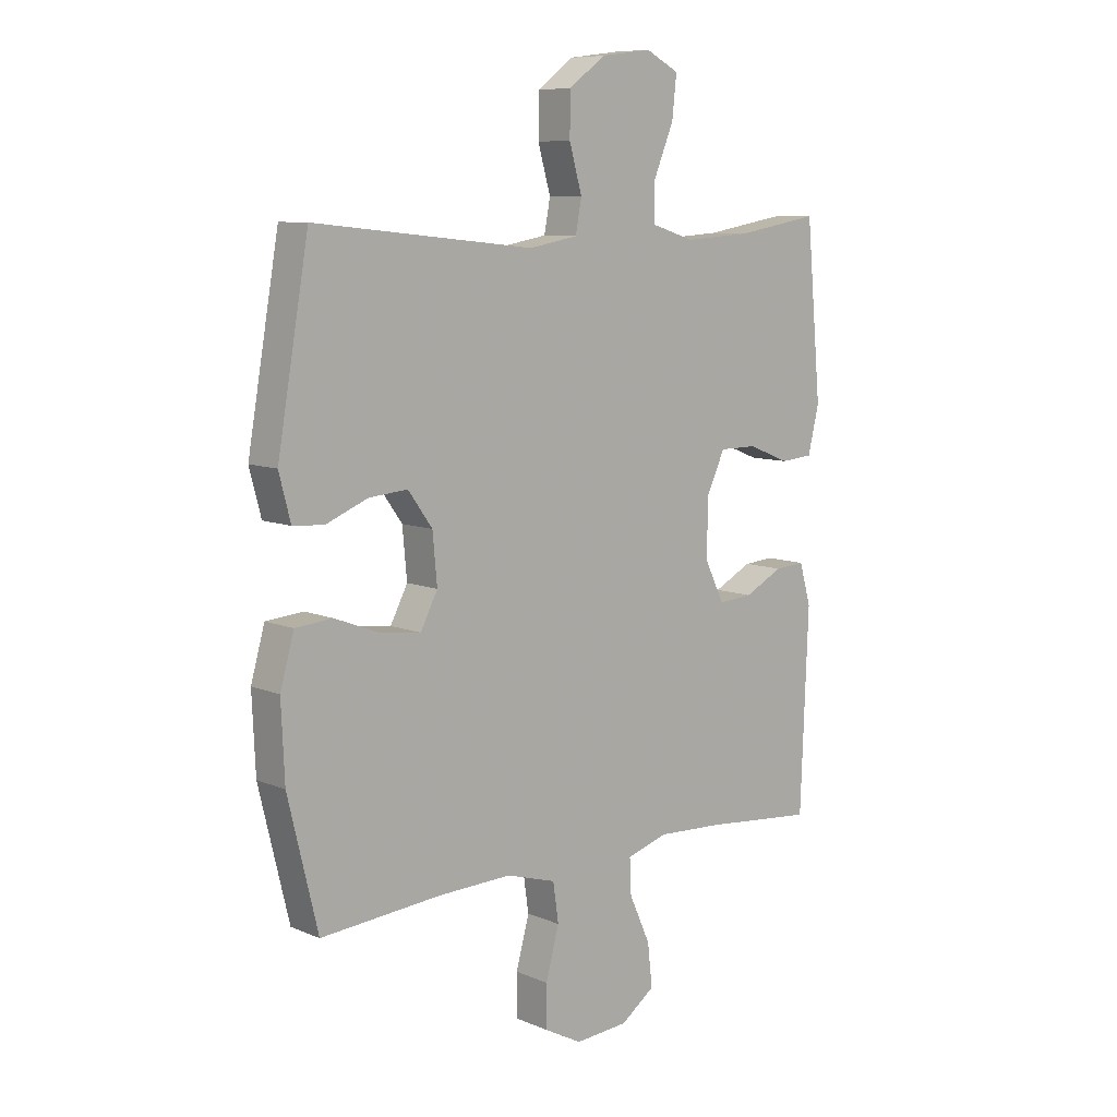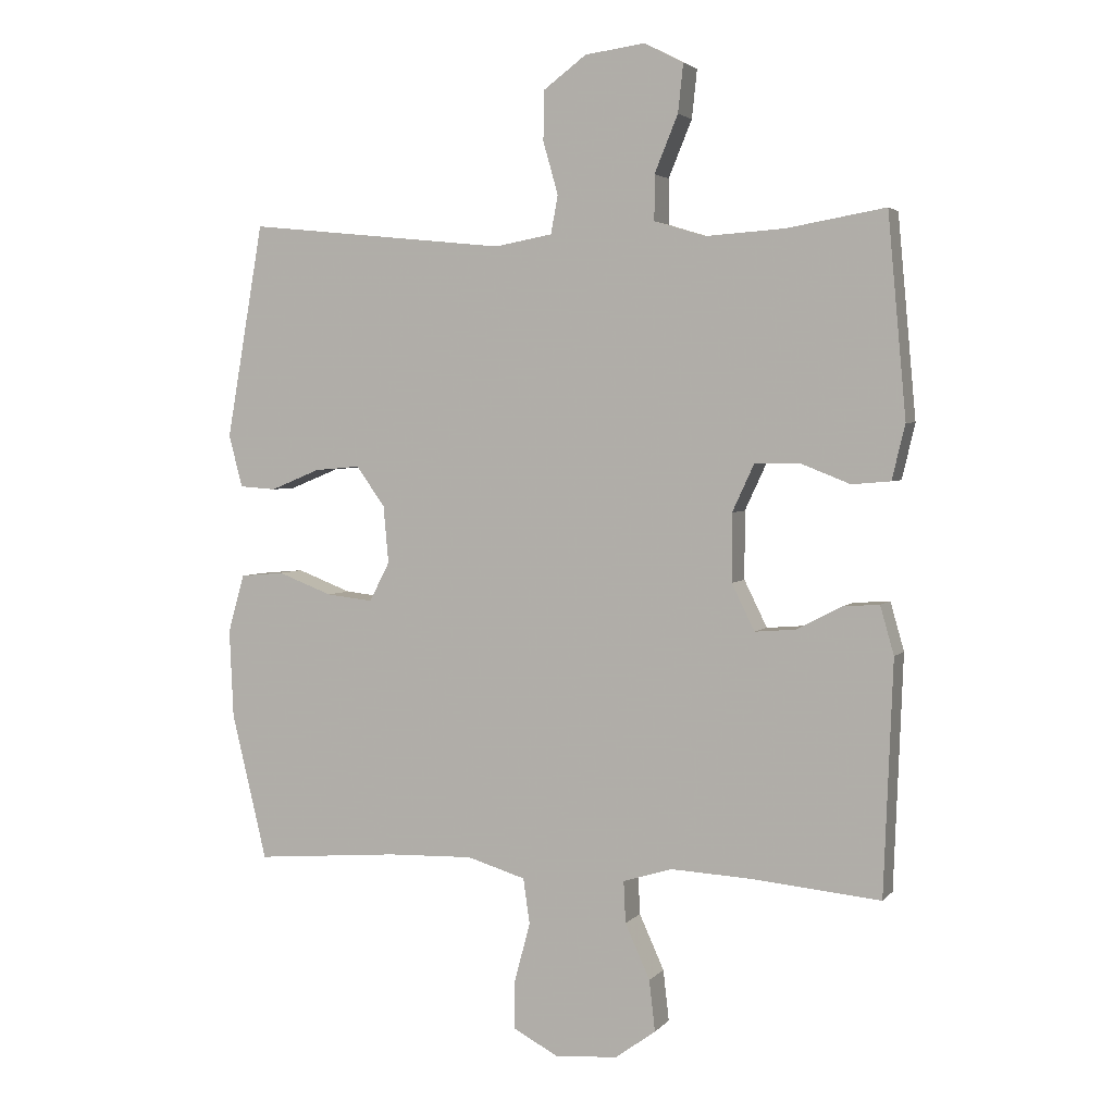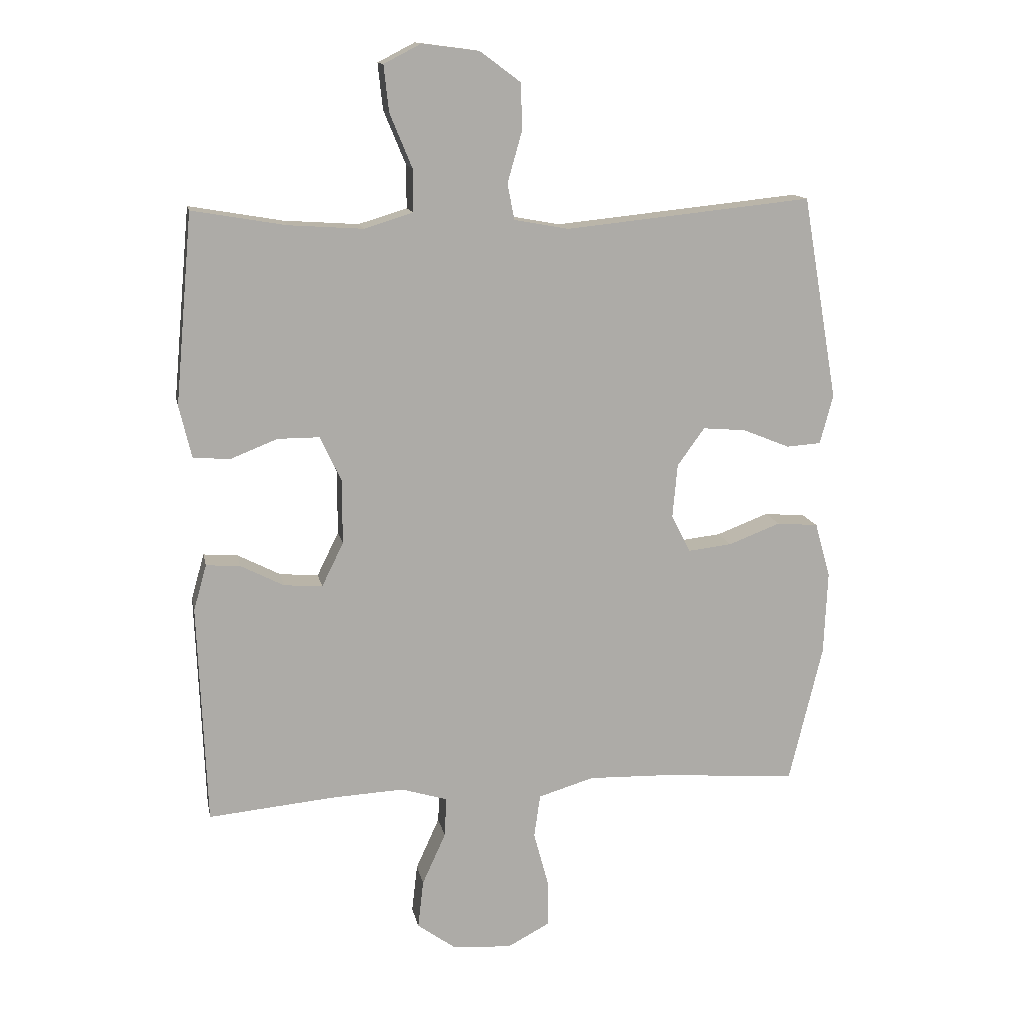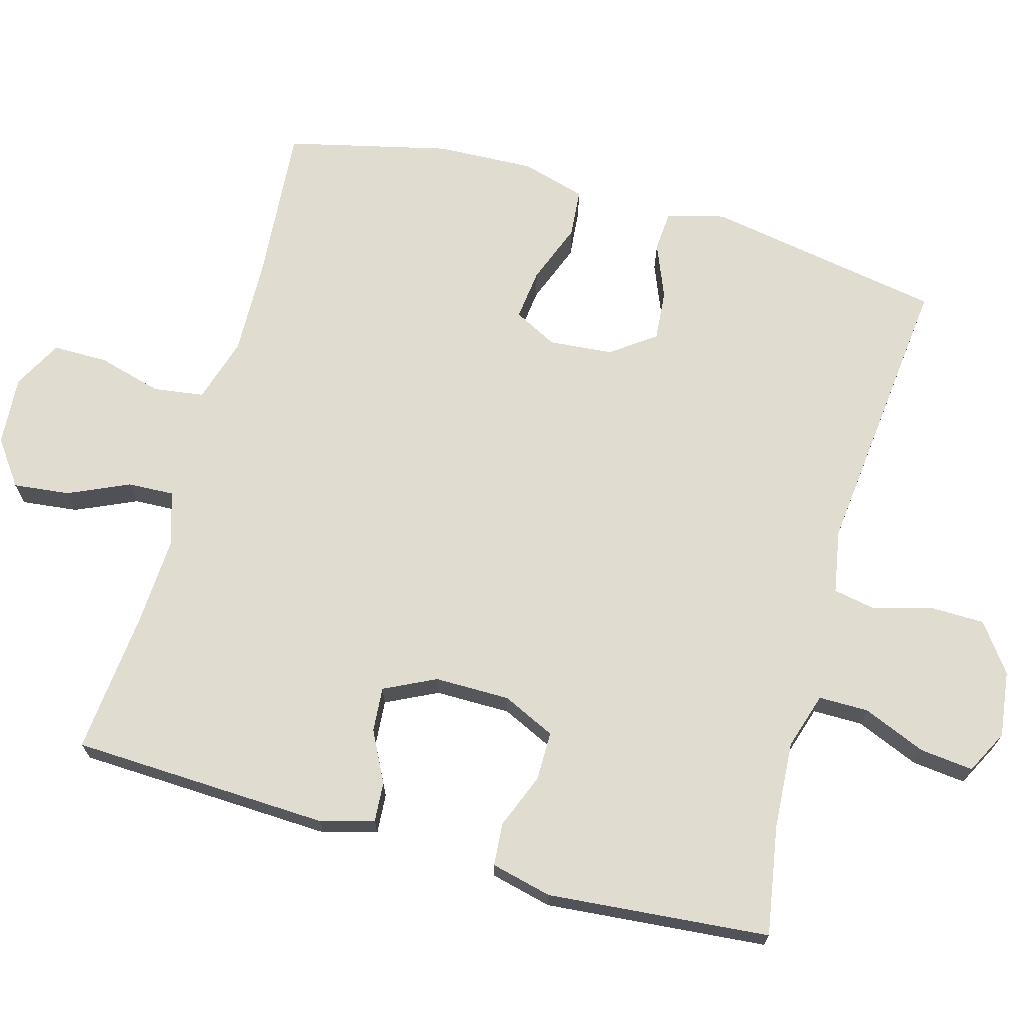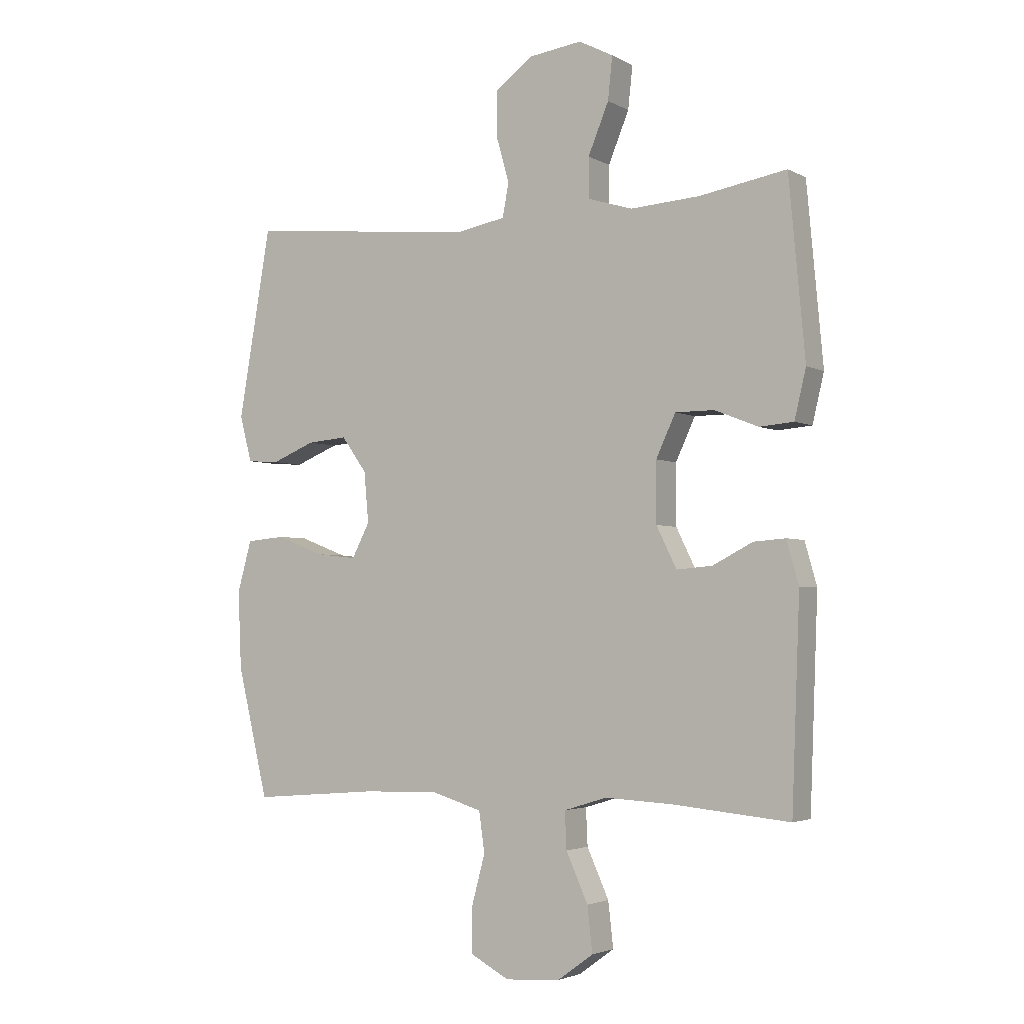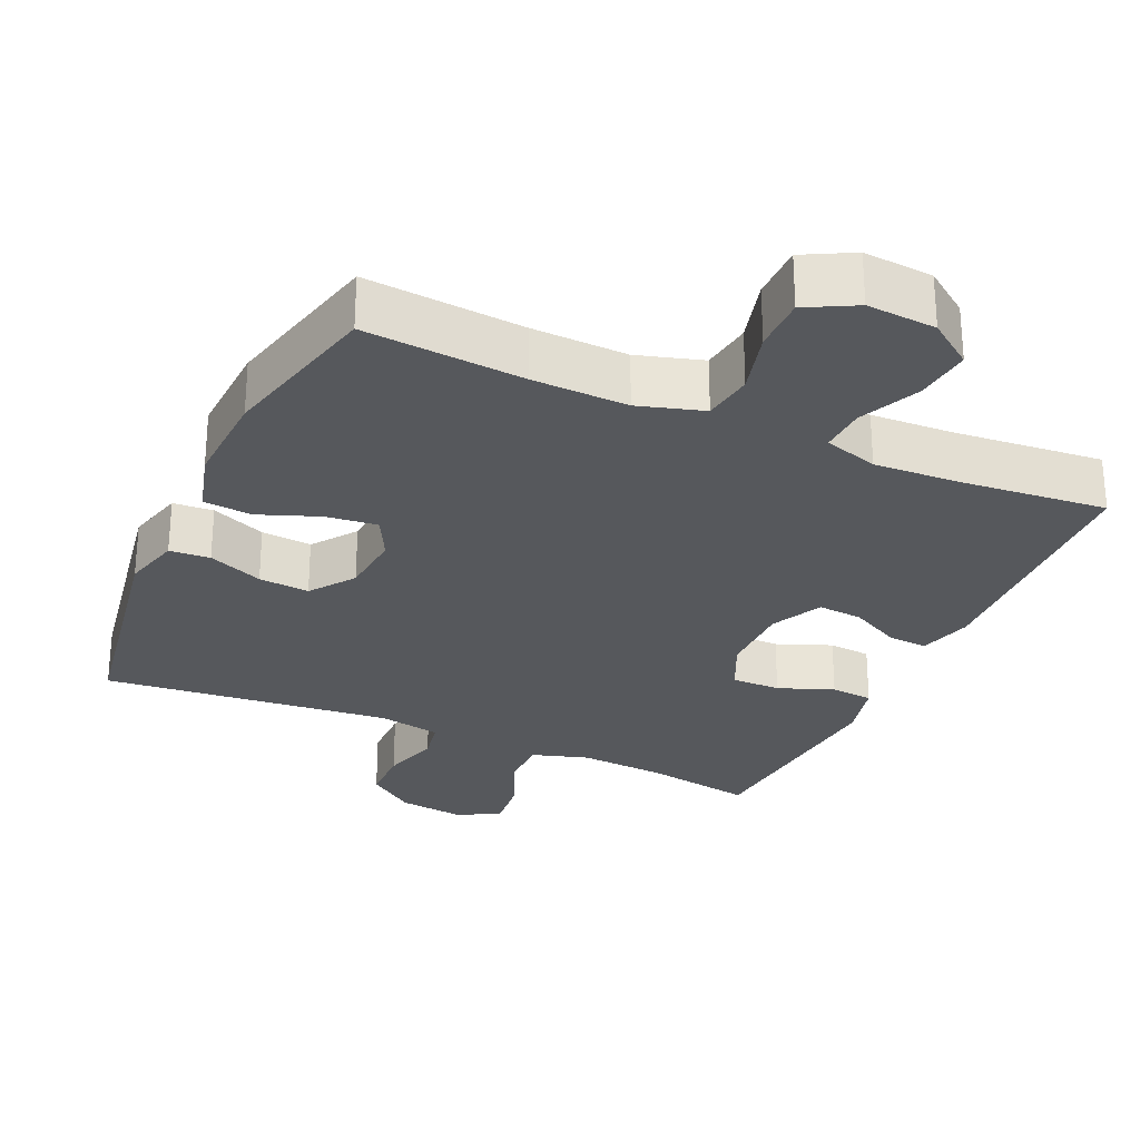
<metadata>
{"format":"obj","ext":"obj","renderer":"f3d","projection":"perspective","resolution":1024,"background":"white","views":[{"elev":8.9,"azim":138.1,"up":"+Z"},{"elev":3.4,"azim":-159.9,"up":"+Z"},{"elev":13.6,"azim":-11.0,"up":"+Z"},{"elev":69.5,"azim":-74.3,"up":"+Y"},{"elev":-3.2,"azim":-149.1,"up":"+Z"},{"elev":-27.8,"azim":155.7,"up":"+Y"}]}
</metadata>
<code>
v 0.5 0.07 -0.5
v 0.28 0.07 -0.482
v 0.148 0.07 -0.478
v 0.058 0.07 -0.505
v 0.048 0.07 -0.575
v 0.072 0.07 -0.664
v 0.072 0.07 -0.74
v 0.004 0.07 -0.776
v -0.092 0.07 -0.769
v -0.154 0.07 -0.724
v -0.145 0.07 -0.646
v -0.107 0.07 -0.562
v -0.104 0.07 -0.498
v -0.179 0.07 -0.475
v -0.298 0.07 -0.481
v -0.5 0.07 -0.5
v -0.514 0.07 -0.143
v -0.493 0.07 -0.069
v -0.438 0.07 -0.073
v -0.368 0.07 -0.109
v -0.306 0.07 -0.114
v -0.271 0.07 -0.043
v -0.271 0.07 0.061
v -0.305 0.07 0.134
v -0.373 0.07 0.134
v -0.449 0.07 0.104
v -0.508 0.07 0.109
v -0.528 0.07 0.193
v -0.5 0.07 0.5
v -0.349 0.07 0.474
v -0.228 0.07 0.466
v -0.15 0.07 0.49
v -0.15 0.07 0.559
v -0.186 0.07 0.646
v -0.194 0.07 0.72
v -0.134 0.07 0.751
v -0.042 0.07 0.739
v 0.024 0.07 0.69
v 0.025 0.07 0.614
v 0.002 0.07 0.533
v 0.013 0.07 0.475
v 0.101 0.07 0.459
v 0.5 0.07 0.5
v 0.557 0.07 0.171
v 0.536 0.07 0.091
v 0.48 0.07 0.087
v 0.404 0.07 0.118
v 0.334 0.07 0.124
v 0.29 0.07 0.063
v 0.282 0.07 -0.025
v 0.313 0.07 -0.085
v 0.384 0.07 -0.077
v 0.468 0.07 -0.045
v 0.535 0.07 -0.051
v 0.56 0.07 -0.14
v 0.554 0.07 -0.275
v 0.5 0 -0.5
v 0.28 0 -0.482
v 0.148 0 -0.478
v 0.058 0 -0.505
v 0.048 0 -0.575
v 0.072 0 -0.664
v 0.072 0 -0.74
v 0.004 0 -0.776
v -0.092 0 -0.769
v -0.154 0 -0.724
v -0.145 0 -0.646
v -0.107 0 -0.562
v -0.104 0 -0.498
v -0.179 0 -0.475
v -0.298 0 -0.481
v -0.5 0 -0.5
v -0.514 0 -0.143
v -0.493 0 -0.069
v -0.438 0 -0.073
v -0.368 0 -0.109
v -0.306 0 -0.114
v -0.271 0 -0.043
v -0.271 0 0.061
v -0.305 0 0.134
v -0.373 0 0.134
v -0.449 0 0.104
v -0.508 0 0.109
v -0.528 0 0.193
v -0.5 0 0.5
v -0.349 0 0.474
v -0.228 0 0.466
v -0.15 0 0.49
v -0.15 0 0.559
v -0.186 0 0.646
v -0.194 0 0.72
v -0.134 0 0.751
v -0.042 0 0.739
v 0.024 0 0.69
v 0.025 0 0.614
v 0.002 0 0.533
v 0.013 0 0.475
v 0.101 0 0.459
v 0.5 0 0.5
v 0.557 0 0.171
v 0.536 0 0.091
v 0.48 0 0.087
v 0.404 0 0.118
v 0.334 0 0.124
v 0.29 0 0.063
v 0.282 0 -0.025
v 0.313 0 -0.085
v 0.384 0 -0.077
v 0.468 0 -0.045
v 0.535 0 -0.051
v 0.56 0 -0.14
v 0.554 0 -0.275
f 56 1 2
f 55 56 2
f 54 55 2
f 53 54 2
f 52 53 2
f 51 52 2 3
f 50 51 3 4
f 49 50 4
f 45 46 47
f 44 45 47
f 43 44 47
f 42 43 47
f 41 42 47 48
f 38 39 40
f 37 38 40
f 36 37 40
f 35 36 40
f 34 35 40
f 33 34 40
f 32 33 40 41
f 41 48 49
f 32 41 49
f 31 32 49
f 28 29 30
f 27 28 30
f 26 27 30
f 25 26 30
f 24 25 30 31
f 18 19 20
f 17 18 20
f 16 17 20
f 15 16 20
f 14 15 20 21
f 13 14 21 22
f 10 11 12
f 9 10 12
f 8 9 12
f 7 8 12
f 6 7 12
f 5 6 12
f 4 5 12 13
f 31 49 4
f 24 31 4
f 23 24 4
f 4 13 22 23
f 58 57 112
f 58 112 111
f 58 111 110
f 58 110 109
f 58 109 108
f 59 58 108 107
f 60 59 107 106
f 60 106 105
f 103 102 101
f 103 101 100
f 103 100 99
f 103 99 98
f 104 103 98 97
f 96 95 94
f 96 94 93
f 96 93 92
f 96 92 91
f 96 91 90
f 96 90 89
f 97 96 89 88
f 105 104 97
f 105 97 88
f 105 88 87
f 86 85 84
f 86 84 83
f 86 83 82
f 86 82 81
f 87 86 81 80
f 76 75 74
f 76 74 73
f 76 73 72
f 76 72 71
f 77 76 71 70
f 78 77 70 69
f 68 67 66
f 68 66 65
f 68 65 64
f 68 64 63
f 68 63 62
f 68 62 61
f 69 68 61 60
f 60 105 87
f 60 87 80
f 60 80 79
f 79 78 69 60
f 1 57 58 2
f 2 58 59 3
f 3 59 60 4
f 4 60 61 5
f 5 61 62 6
f 6 62 63 7
f 7 63 64 8
f 8 64 65 9
f 9 65 66 10
f 10 66 67 11
f 11 67 68 12
f 12 68 69 13
f 13 69 70 14
f 14 70 71 15
f 15 71 72 16
f 16 72 73 17
f 17 73 74 18
f 18 74 75 19
f 19 75 76 20
f 20 76 77 21
f 21 77 78 22
f 22 78 79 23
f 23 79 80 24
f 24 80 81 25
f 25 81 82 26
f 26 82 83 27
f 27 83 84 28
f 28 84 85 29
f 29 85 86 30
f 30 86 87 31
f 31 87 88 32
f 32 88 89 33
f 33 89 90 34
f 34 90 91 35
f 35 91 92 36
f 36 92 93 37
f 37 93 94 38
f 38 94 95 39
f 39 95 96 40
f 40 96 97 41
f 41 97 98 42
f 42 98 99 43
f 43 99 100 44
f 44 100 101 45
f 45 101 102 46
f 46 102 103 47
f 47 103 104 48
f 48 104 105 49
f 49 105 106 50
f 50 106 107 51
f 51 107 108 52
f 52 108 109 53
f 53 109 110 54
f 54 110 111 55
f 55 111 112 56
f 56 112 57 1

</code>
